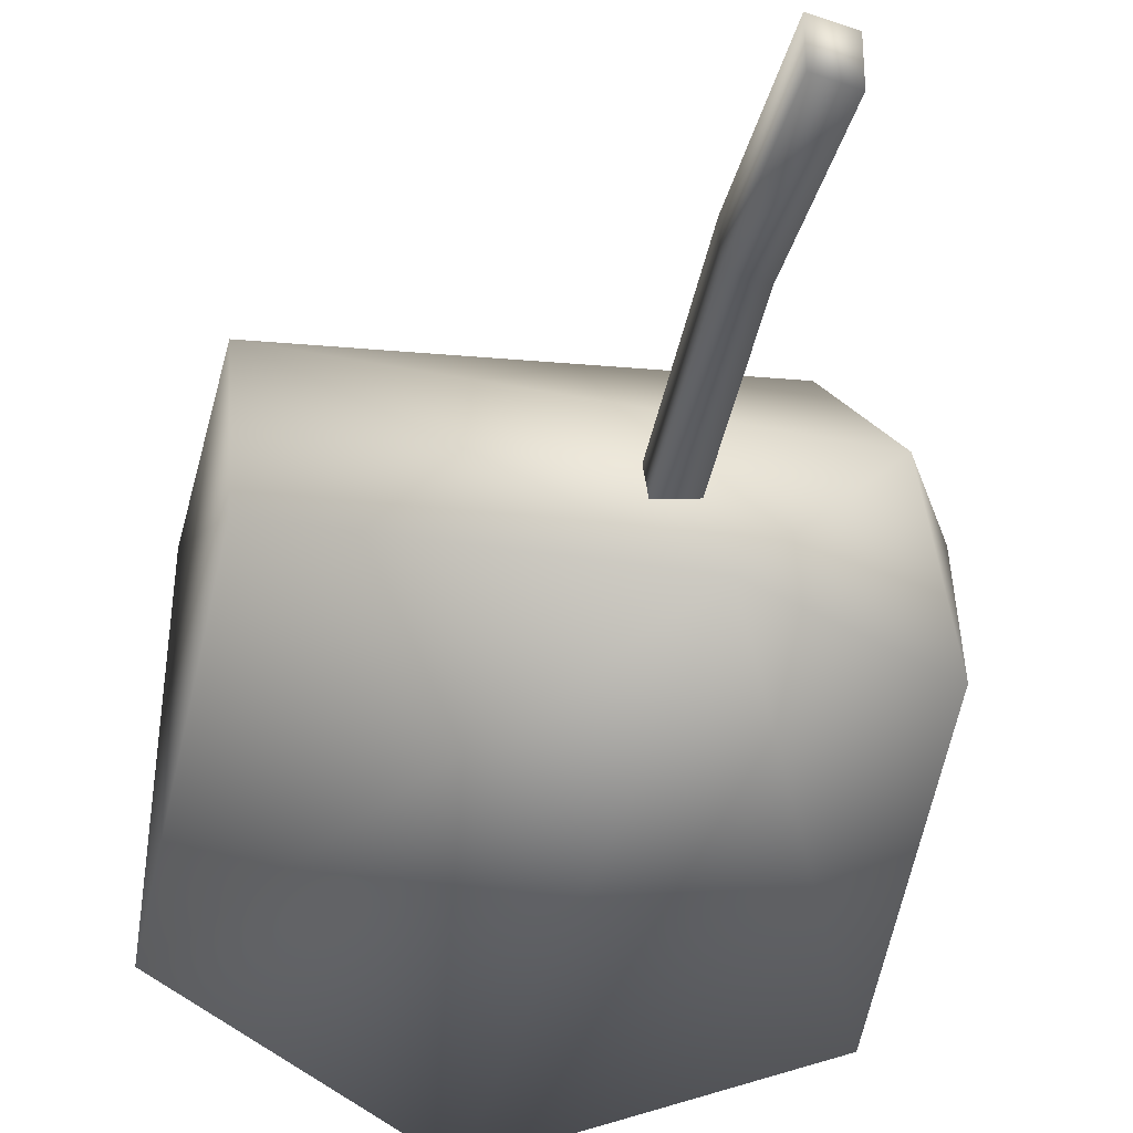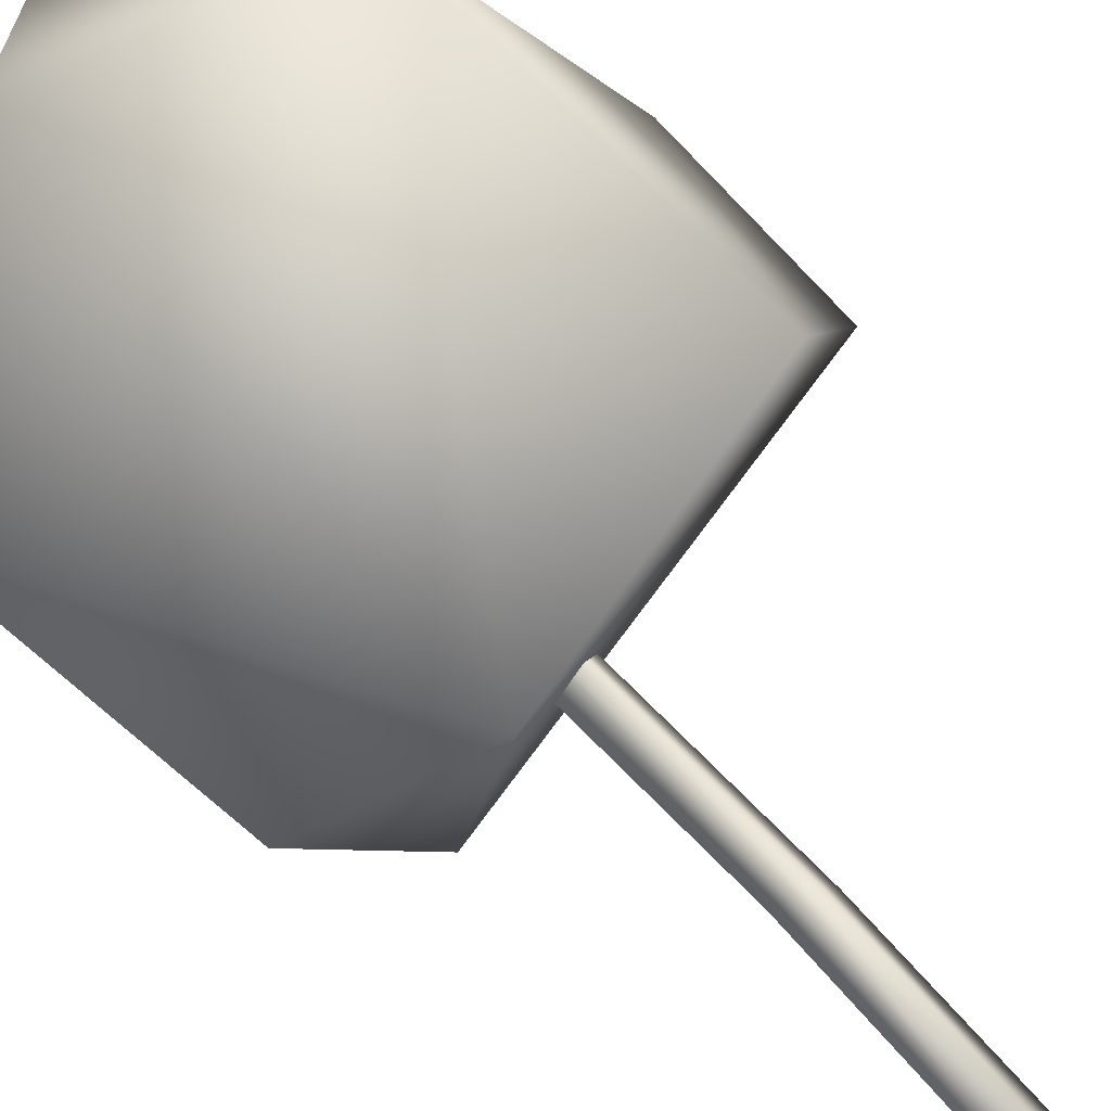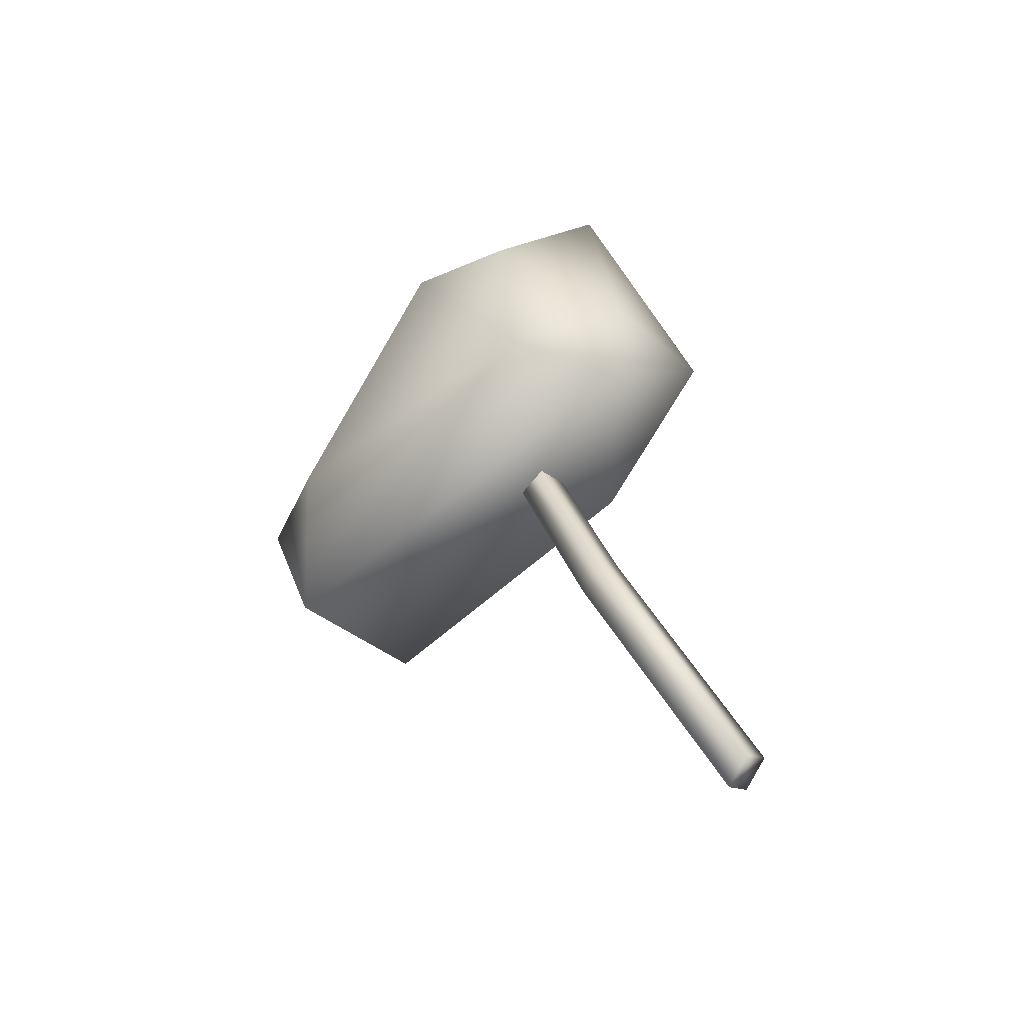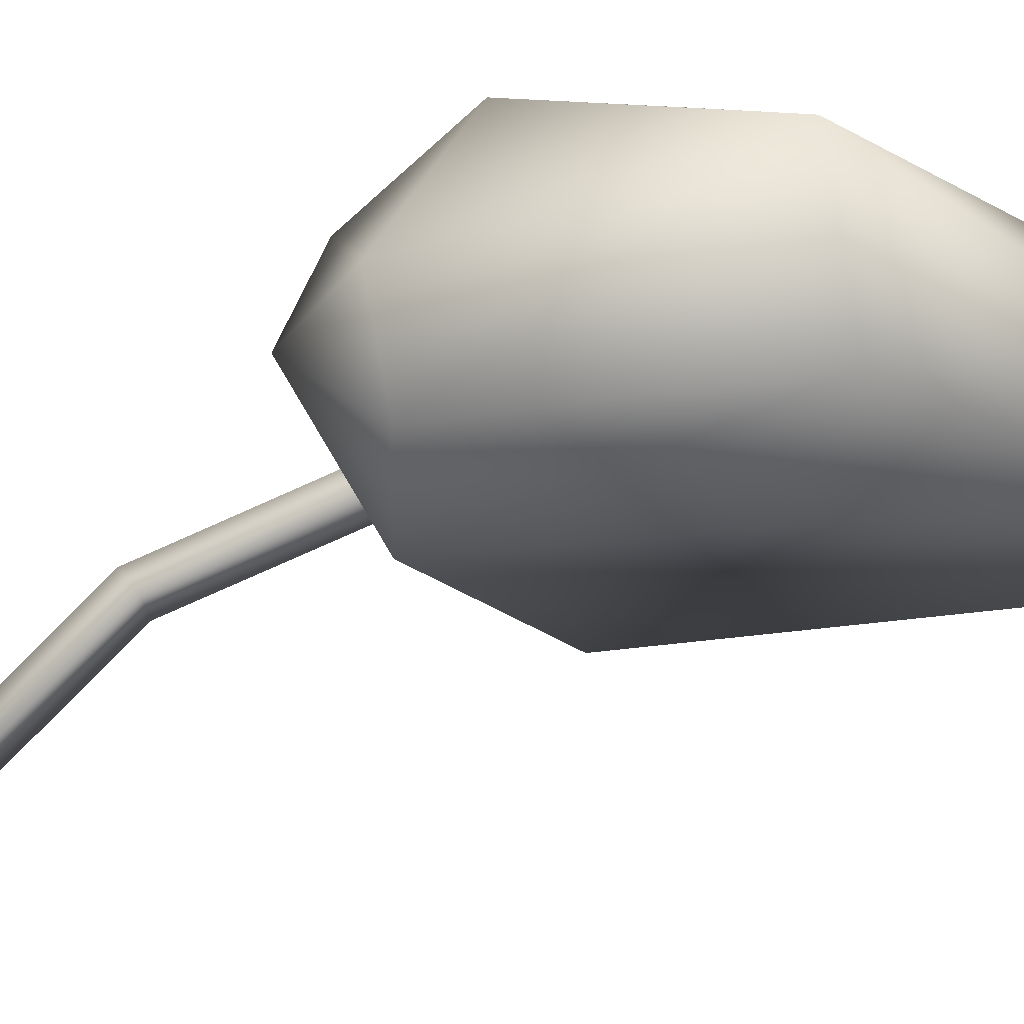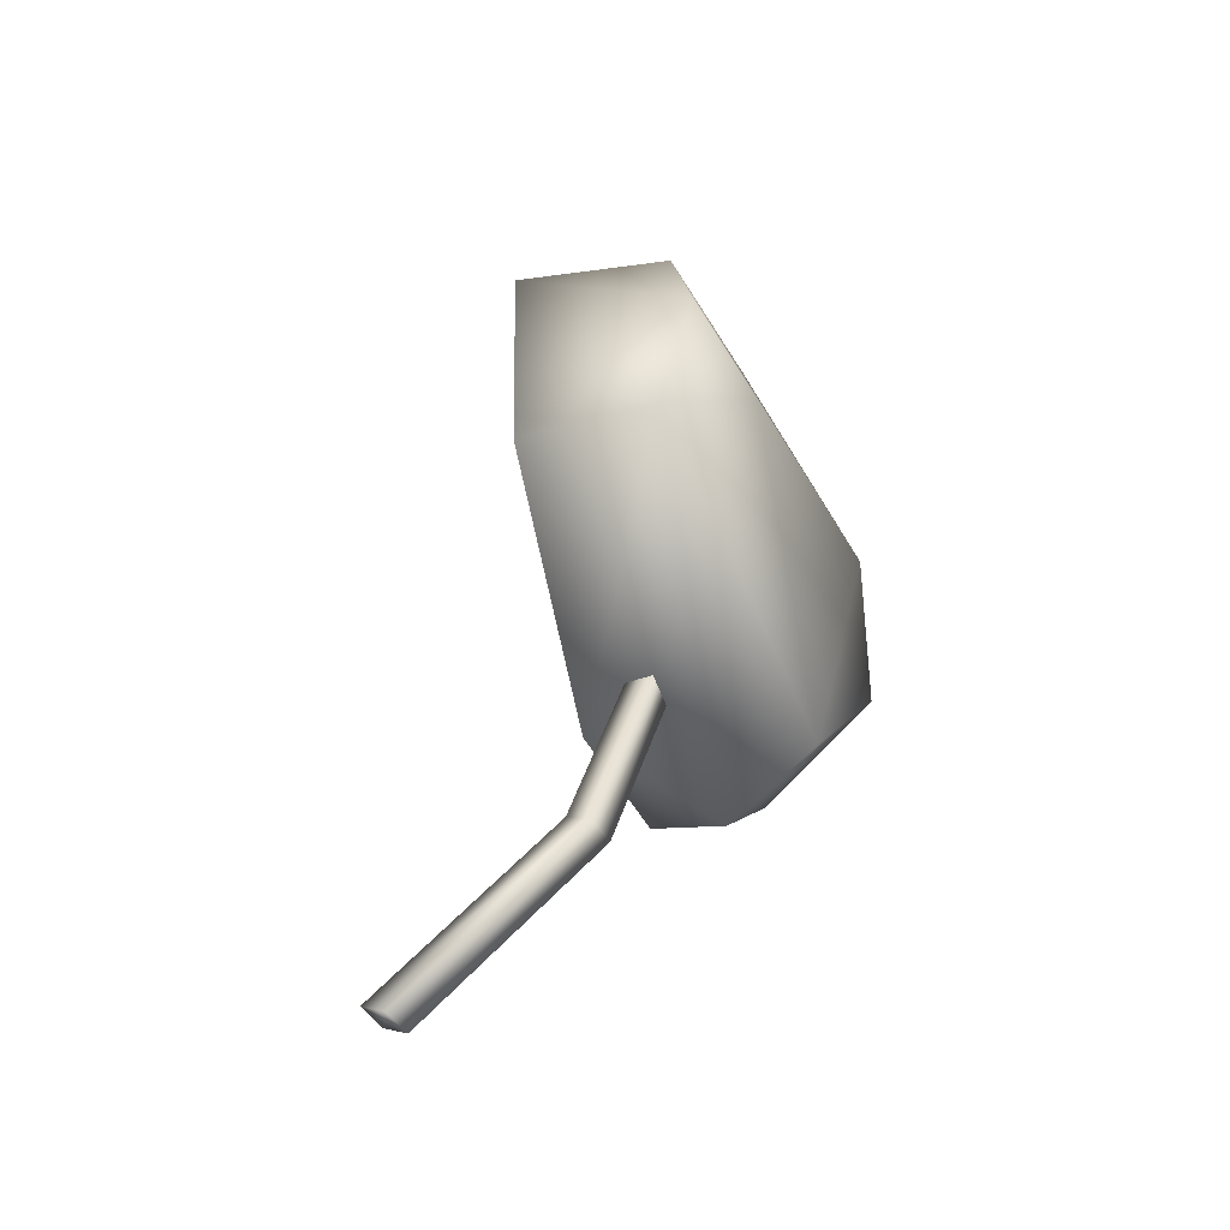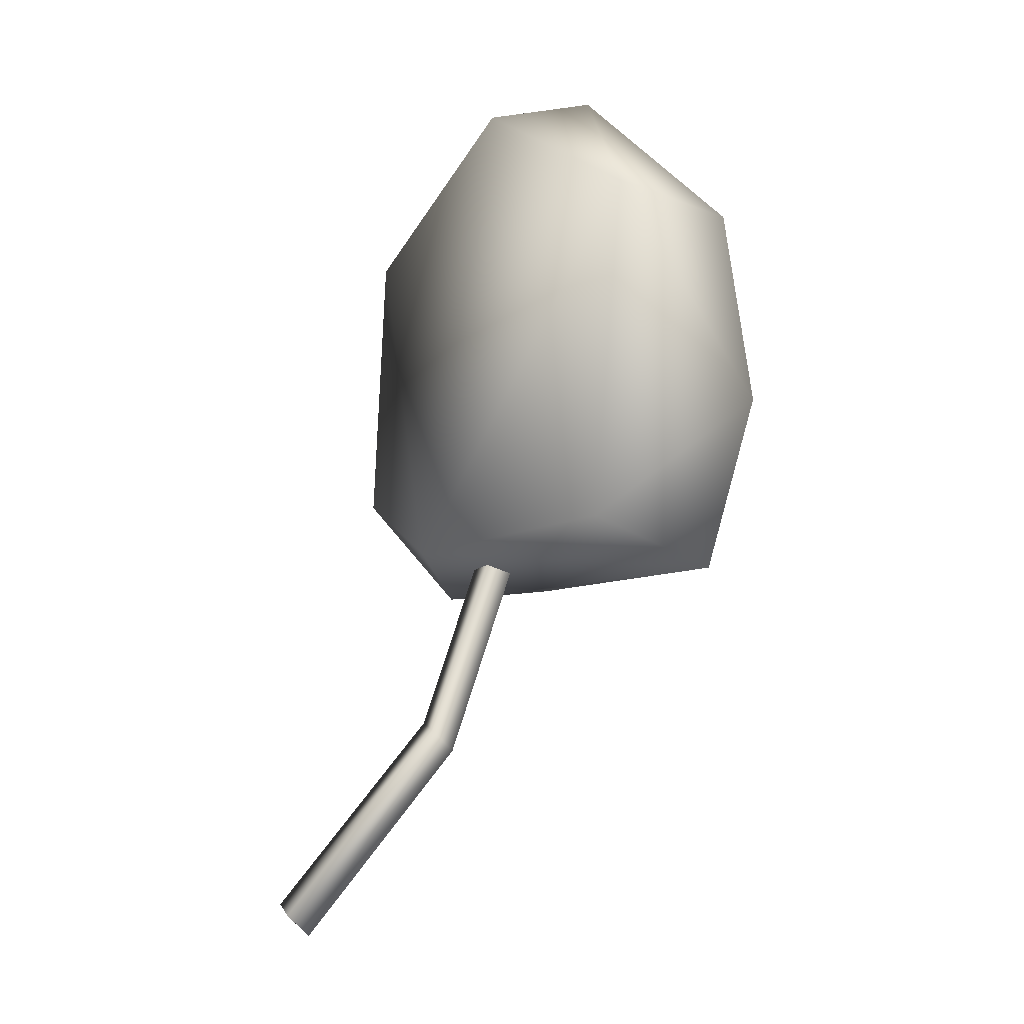
<metadata>
{"format":"obj","ext":"obj","renderer":"f3d","projection":"perspective","resolution":1024,"background":"white","views":[{"elev":-58.0,"azim":174.7,"up":"+Y"},{"elev":-77.4,"azim":54.1,"up":"+Y"},{"elev":-69.1,"azim":-135.1,"up":"+Z"},{"elev":-20.4,"azim":-64.4,"up":"+Y"},{"elev":-65.7,"azim":105.9,"up":"+Z"},{"elev":-10.5,"azim":56.1,"up":"+Z"}]}
</metadata>
<code>
g fcbg_cityforestcrystal_001_stone_03
v -0.1135 -0.06909 -0.04621
v -0.296 -0.04113 0.04714
v -0.2609 -0.04528 0.3907
v 0.03712 -0.05666 0.5259
v 0.296 -0.03941 0.3637
v 0.2421 -0.04124 -0.04554
v -0.2921 0.135 0.3749
v -0.2609 -0.04528 0.3907
v -0.296 -0.04113 0.04714
v -0.2885 0.09761 0.01633
v -0.2437 0.05944 -0.084
v -0.1135 -0.06909 -0.04621
v -0.1807 0.1802 -0.06986
v -0.2241 0.2456 0.08638
v 0.257 0.1216 -0.09713
v -0.1135 -0.06909 -0.04621
v 0.2421 -0.04124 -0.04554
v -0.09675 0.2728 0.1934
v 0.1776 0.2108 0.06581
v 0.2913 0.1706 0.117
v 0.2421 -0.04124 -0.04554
v 0.296 -0.03941 0.3637
v 0.2701 0.1457 0.3589
v 0.08494 0.1905 0.4315
v 0.1024 0.05399 0.5473
v 0.03712 -0.05666 0.5259
v -0.2609 -0.04528 0.3907
v -0.08884 -0.2447 -0.5473
v -0.1259 -0.2357 -0.5341
v -0.1295 -0.2638 -0.5088
v -0.0924 -0.2728 -0.522
v -0.1259 -0.2357 -0.5341
v -0.1099 -0.03621 -0.2989
v -0.1135 -0.06431 -0.2736
v -0.07285 -0.04523 -0.312
v -0.08884 -0.2447 -0.5473
v -0.03721 0.06059 0.0279
v -0.07426 0.06961 0.04108
v -0.07782 0.04152 0.06635
v -0.1295 -0.2638 -0.5088
v -0.0764 -0.07333 -0.2868
v -0.0924 -0.2728 -0.522
v -0.1135 -0.06431 -0.2736
v -0.04076 0.03249 0.05318
v -0.07782 0.04152 0.06635
v -0.0924 -0.2728 -0.522
v -0.07285 -0.04523 -0.312
v -0.08884 -0.2447 -0.5473
v -0.0764 -0.07333 -0.2868
v -0.03721 0.06059 0.0279
v -0.04076 0.03249 0.05318
g fcbg_cityforestcrystal_001_stone_03_0
f 3 2 1
f 3 1 4
f 5 4 1
f 6 5 1
f 9 8 7
f 10 9 7
f 9 10 11
f 12 9 11
f 11 10 13
f 7 14 10
f 14 13 10
f 15 11 13
f 16 11 15
f 17 16 15
f 14 18 13
f 7 18 14
f 15 13 19
f 18 19 13
f 19 20 15
f 15 20 21
f 22 21 20
f 19 23 20
f 18 23 19
f 22 20 23
f 24 18 7
f 24 23 18
f 22 23 25
f 23 24 25
f 24 7 25
f 26 22 25
f 7 27 25
f 27 26 25
f 30 29 28
f 31 30 28
f 33 32 30
f 34 33 30
f 33 35 32
f 35 36 32
f 37 35 33
f 38 37 33
f 38 33 34
f 39 38 34
f 42 41 40
f 41 43 40
f 41 44 43
f 44 45 43
f 48 47 46
f 47 49 46
f 47 50 49
f 50 51 49

</code>
